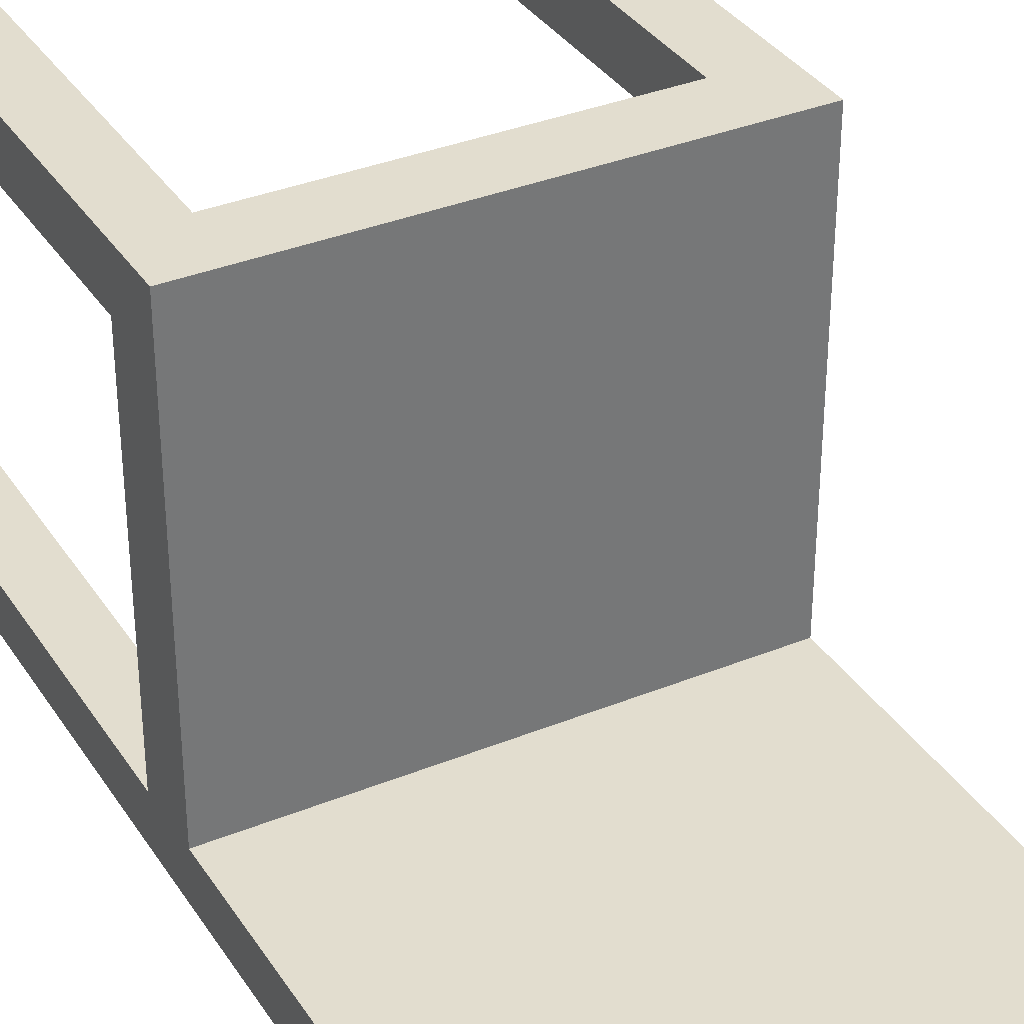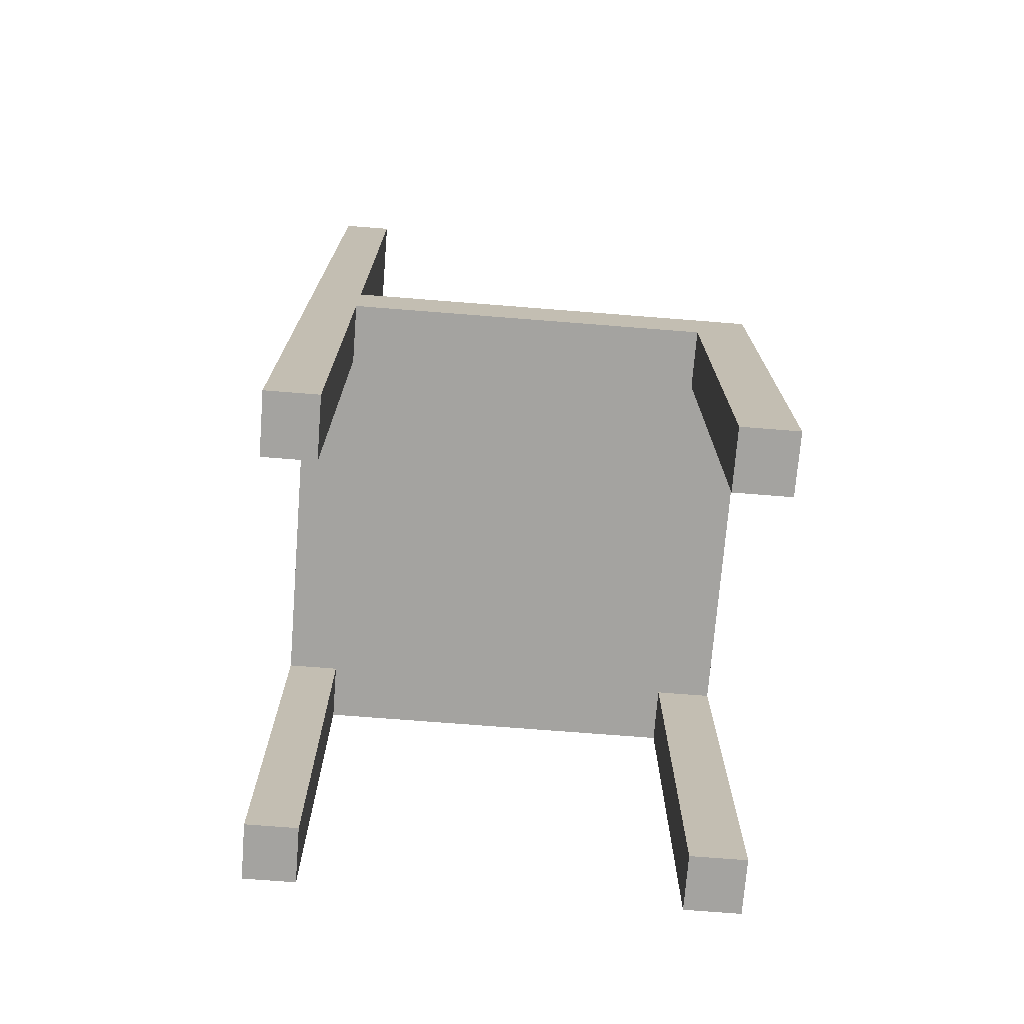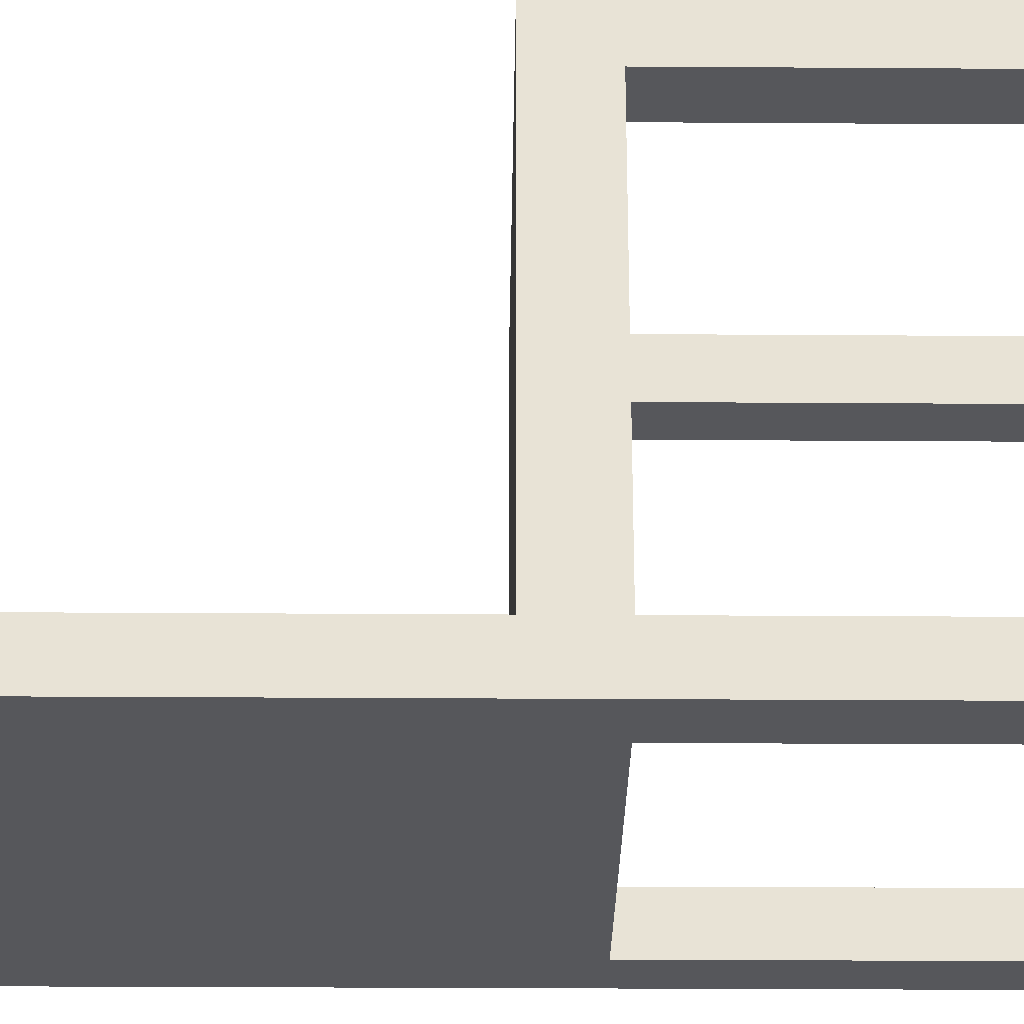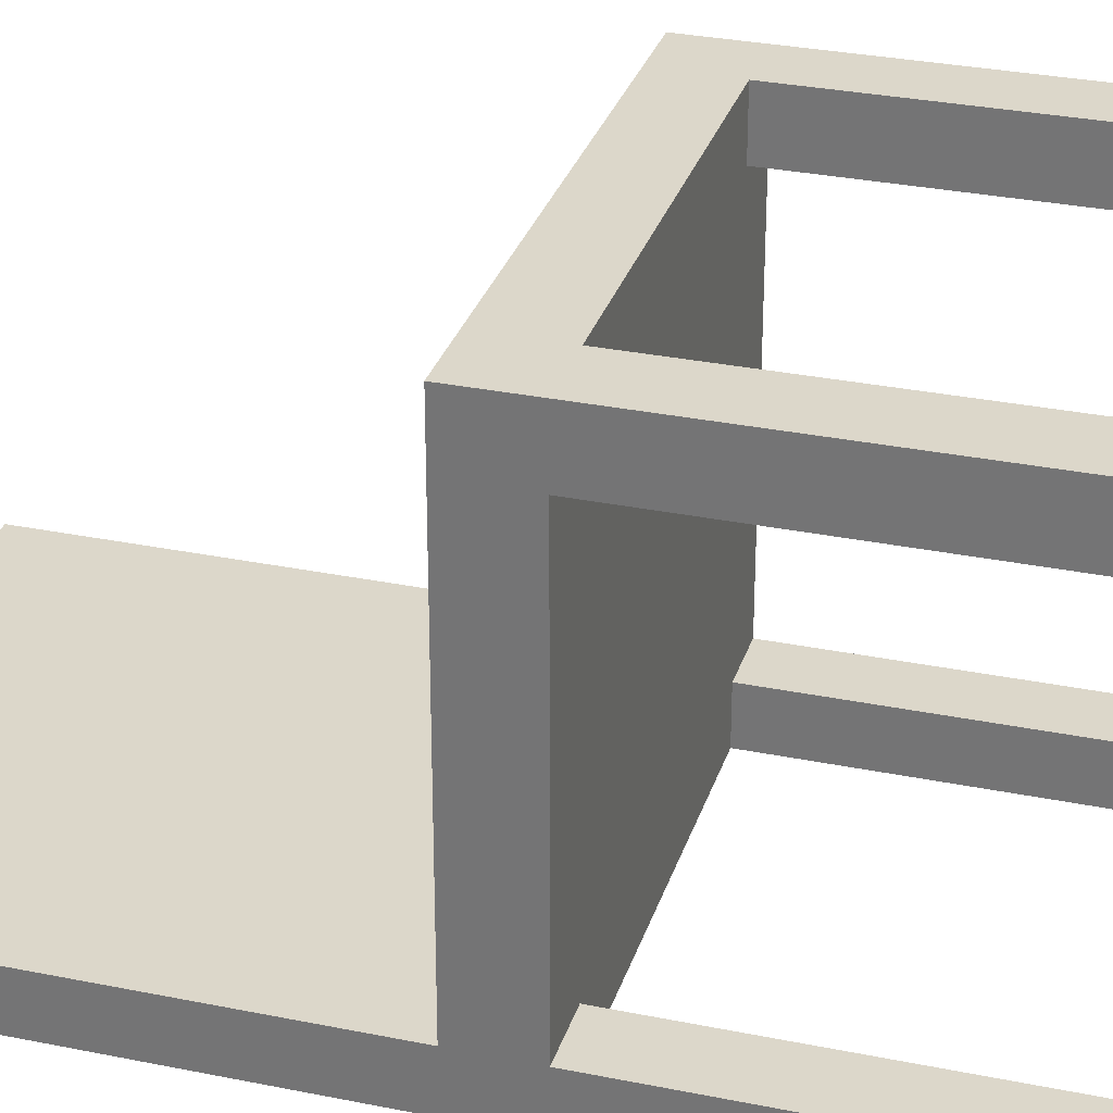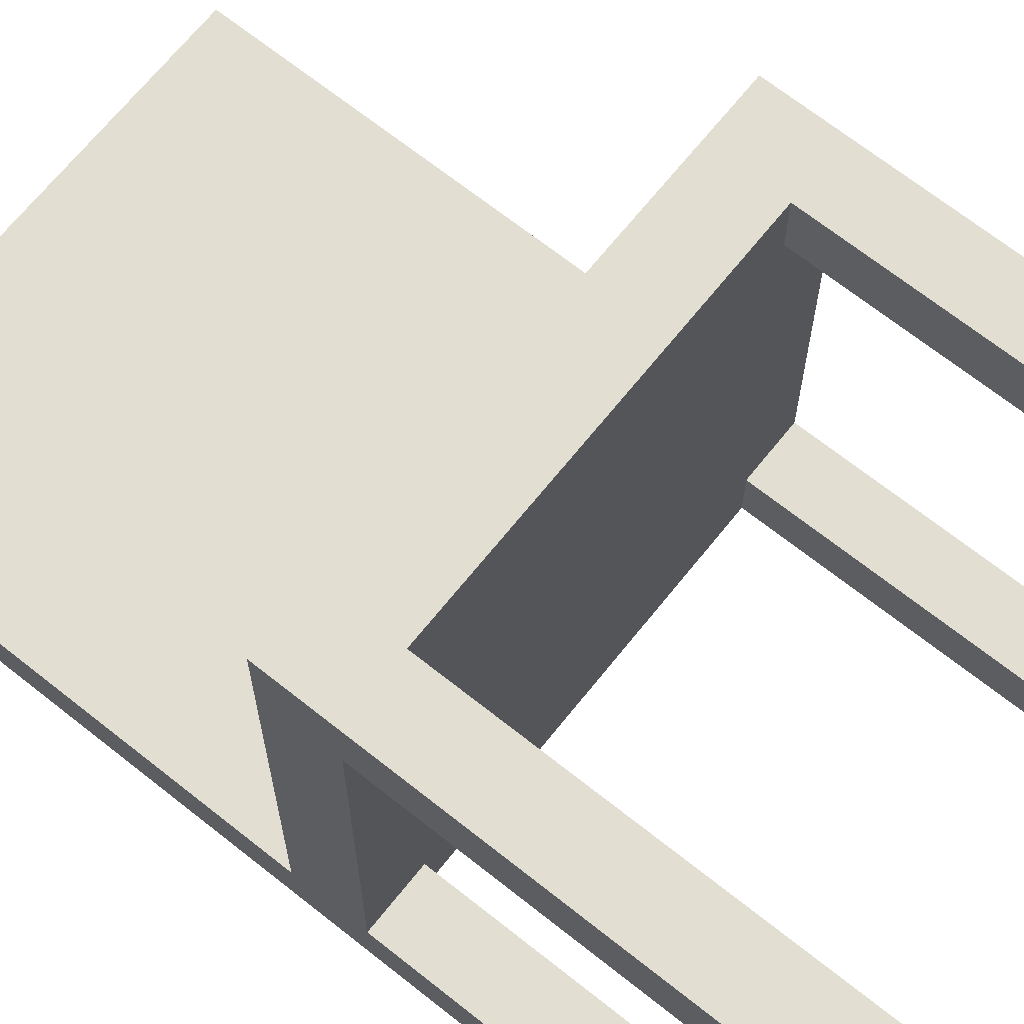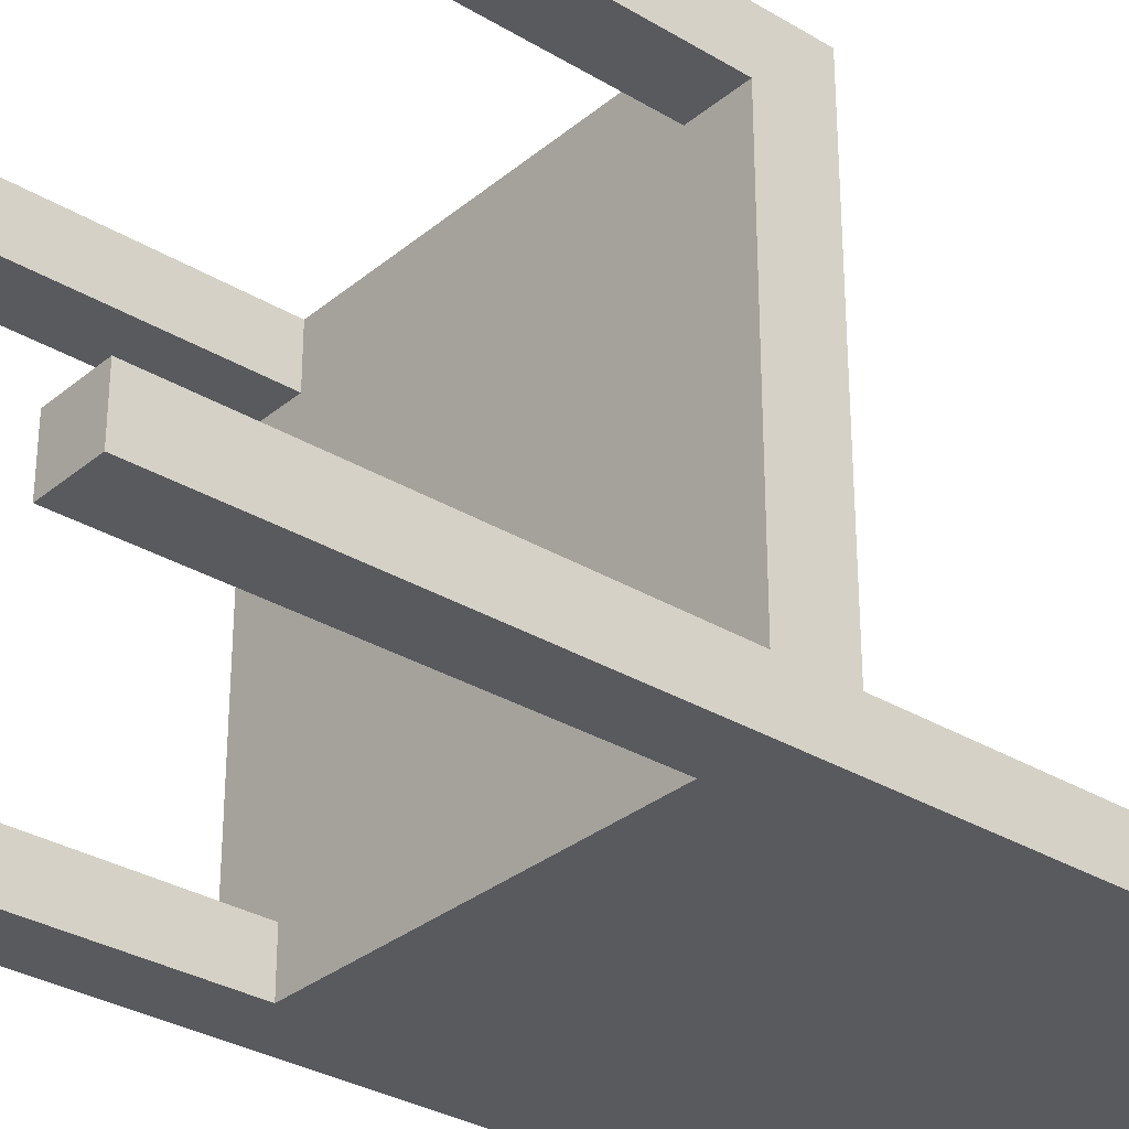
<metadata>
{"format":"obj","ext":"obj","renderer":"f3d","projection":"perspective","resolution":1024,"background":"white","views":[{"elev":34.9,"azim":151.5,"up":"+Z"},{"elev":-73.0,"azim":-94.5,"up":"+Y"},{"elev":-27.2,"azim":-90.6,"up":"+Z"},{"elev":30.5,"azim":-73.6,"up":"+Z"},{"elev":67.8,"azim":-51.4,"up":"+Z"},{"elev":-31.3,"azim":49.4,"up":"+Z"}]}
</metadata>
<code>
o Cube
v 1 -0.1391 -1
v 1 0.1391 -1
v 1 -0.1391 1
v 1 0.1391 1
v -1 -0.1391 -1
v -1 0.1391 -1
v -1 -0.1391 1
v -1 0.1391 1
v -0.7451 0.1391 -1
v -0.7451 -0.1391 1
v -0.7451 0.1391 1
v -0.7451 -0.1391 -1
v 0.762 0.1391 1
v 0.762 -0.1391 -1
v 0.762 0.1391 -1
v 0.762 -0.1391 1
v -1 0.1391 0.7647
v 1 -0.1391 0.7647
v -1 -0.1391 0.7647
v 1 0.1391 0.7647
v -0.7451 0.1391 0.7647
v -0.7451 -0.1391 0.7647
v 0.762 -0.1391 0.7647
v 0.762 0.1391 0.7647
v -1 -0.1391 -0.7843
v 1 0.1391 -0.7843
v -1 0.1391 -0.7843
v 1 -0.1391 -0.7843
v -0.7451 0.1391 -0.7843
v -0.7451 -0.1391 -0.7843
v 0.762 -0.1391 -0.7843
v 0.762 0.1391 -0.7843
v -0.7451 -1.845 1
v -1 -1.845 1
v 1 -1.845 0.7647
v 1 -1.845 1
v -1 -1.845 -0.7843
v -1 -1.845 -1
v 0.762 -1.845 -1
v 1 -1.845 -1
v -0.7451 -1.845 -1
v -0.7451 -1.845 0.7647
v 0.762 -1.845 1
v 0.762 -1.845 0.7647
v -1 -1.845 0.7647
v 1 -1.845 -0.7843
v -0.7451 -1.845 -0.7843
v 0.762 -1.845 -0.7843
v -0.7451 1.67 -1
v -1 1.67 -1
v 1 1.67 -0.7843
v 1 1.67 -1
v 0.762 1.67 -1
v -1 1.67 -0.7843
v -0.7451 1.67 -0.7843
v 0.762 1.67 -0.7843
v -0.7451 2.123 -1
v -1 2.123 -1
v 1 2.123 -0.7843
v 1 2.123 -1
v 0.762 2.123 -1
v -1 2.123 -0.7843
v -0.7451 2.123 -0.7843
v 0.762 2.123 -0.7843
f 1 40 39 14
f 11 8 7 10
f 27 6 5 25
f 24 13 4 20
f 20 4 3 18
f 15 2 1 14
f 6 9 12 5
f 17 8 11 21
f 13 11 10 16
f 23 16 10 22
f 28 46 40 1
f 4 13 16 3
f 9 15 14 12
f 21 11 13 24
f 29 21 24 32
f 28 18 23 31
f 31 23 22 30
f 27 17 21 29
f 26 20 18 28
f 32 24 20 26
f 8 17 19 7
f 30 22 19 25
f 23 44 43 16
f 9 49 53 15
f 2 26 28 1
f 6 50 49 9
f 14 31 30 12
f 5 38 37 25
f 32 56 55 29
f 17 27 25 19
f 42 33 34 45
f 35 36 43 44
f 41 47 37 38
f 40 46 48 39
f 10 33 42 22
f 30 47 41 12
f 31 48 46 28
f 14 39 48 31
f 7 34 33 10
f 22 42 45 19
f 3 36 35 18
f 18 35 44 23
f 25 37 47 30
f 12 41 38 5
f 19 45 34 7
f 16 43 36 3
f 54 62 58 50
f 55 63 62 54
f 52 60 59 51
f 27 54 50 6
f 29 55 54 27
f 2 52 51 26
f 15 53 52 2
f 26 51 56 32
f 61 64 59 60
f 58 62 63 57
f 57 63 64 61
f 49 57 61 53
f 50 58 57 49
f 56 64 63 55
f 51 59 64 56
f 53 61 60 52

</code>
